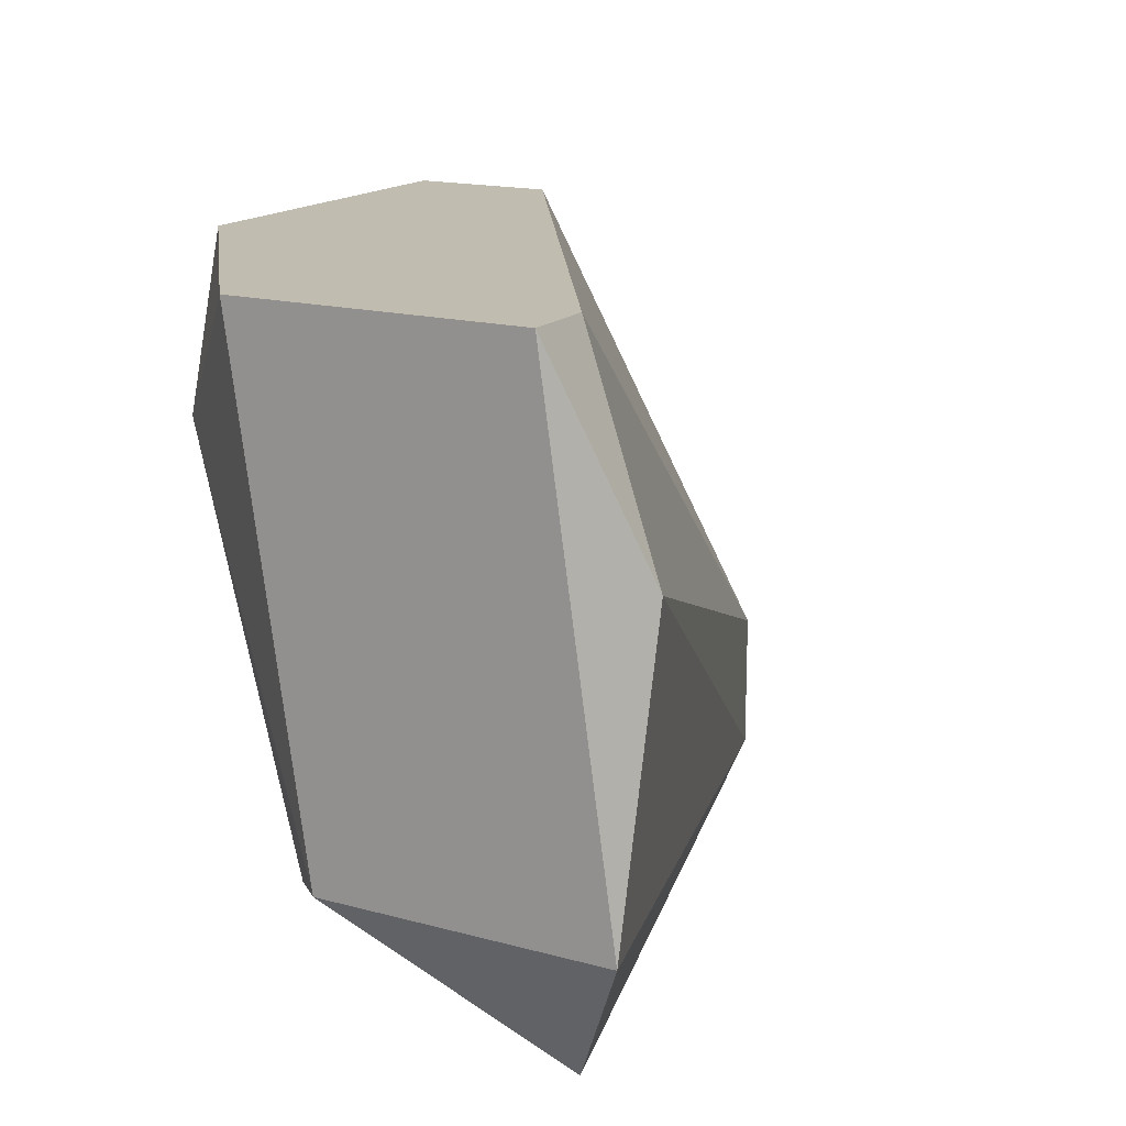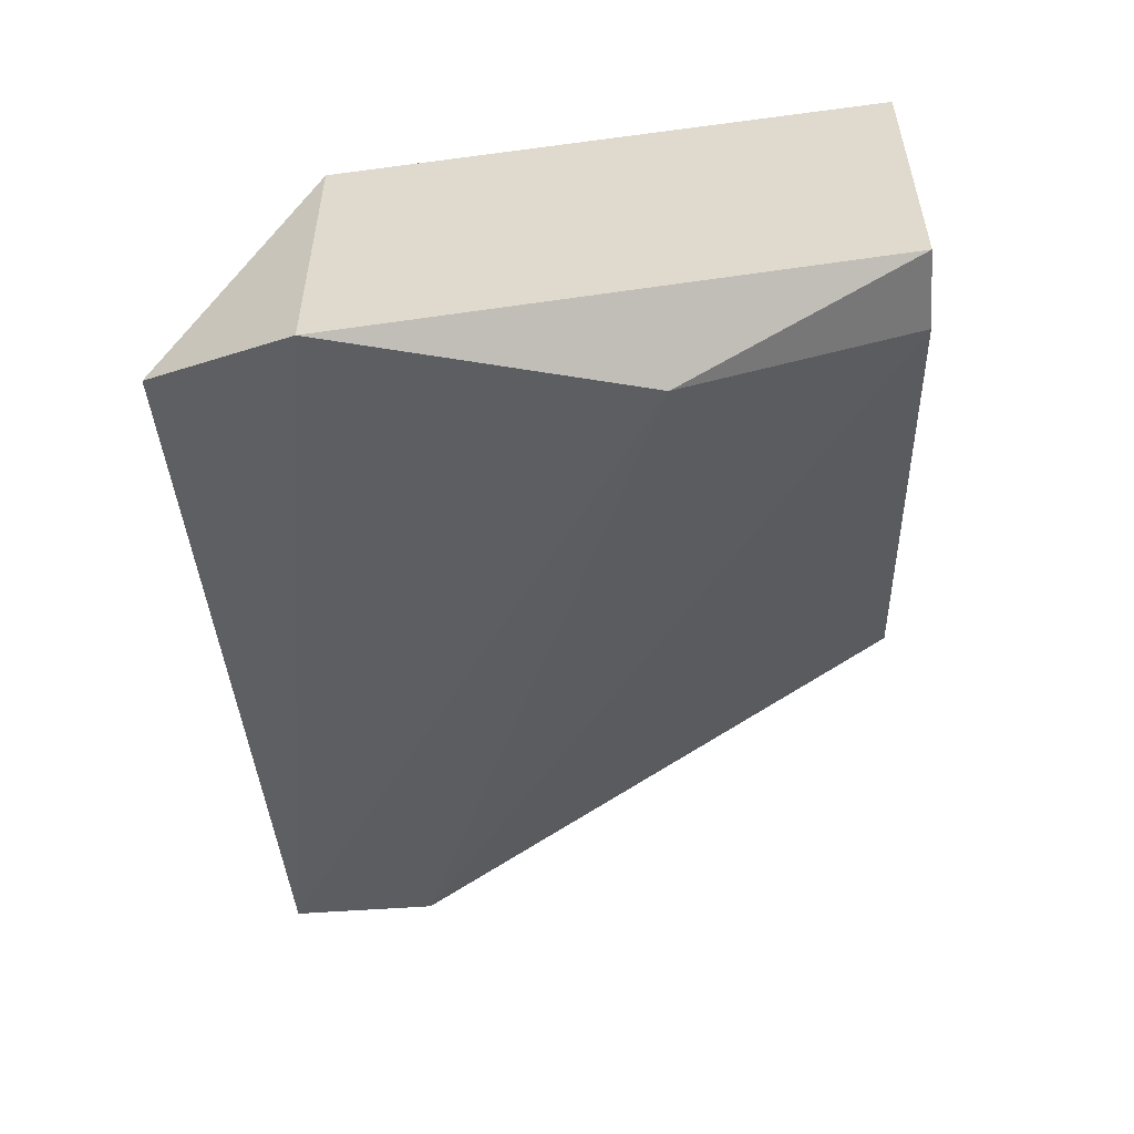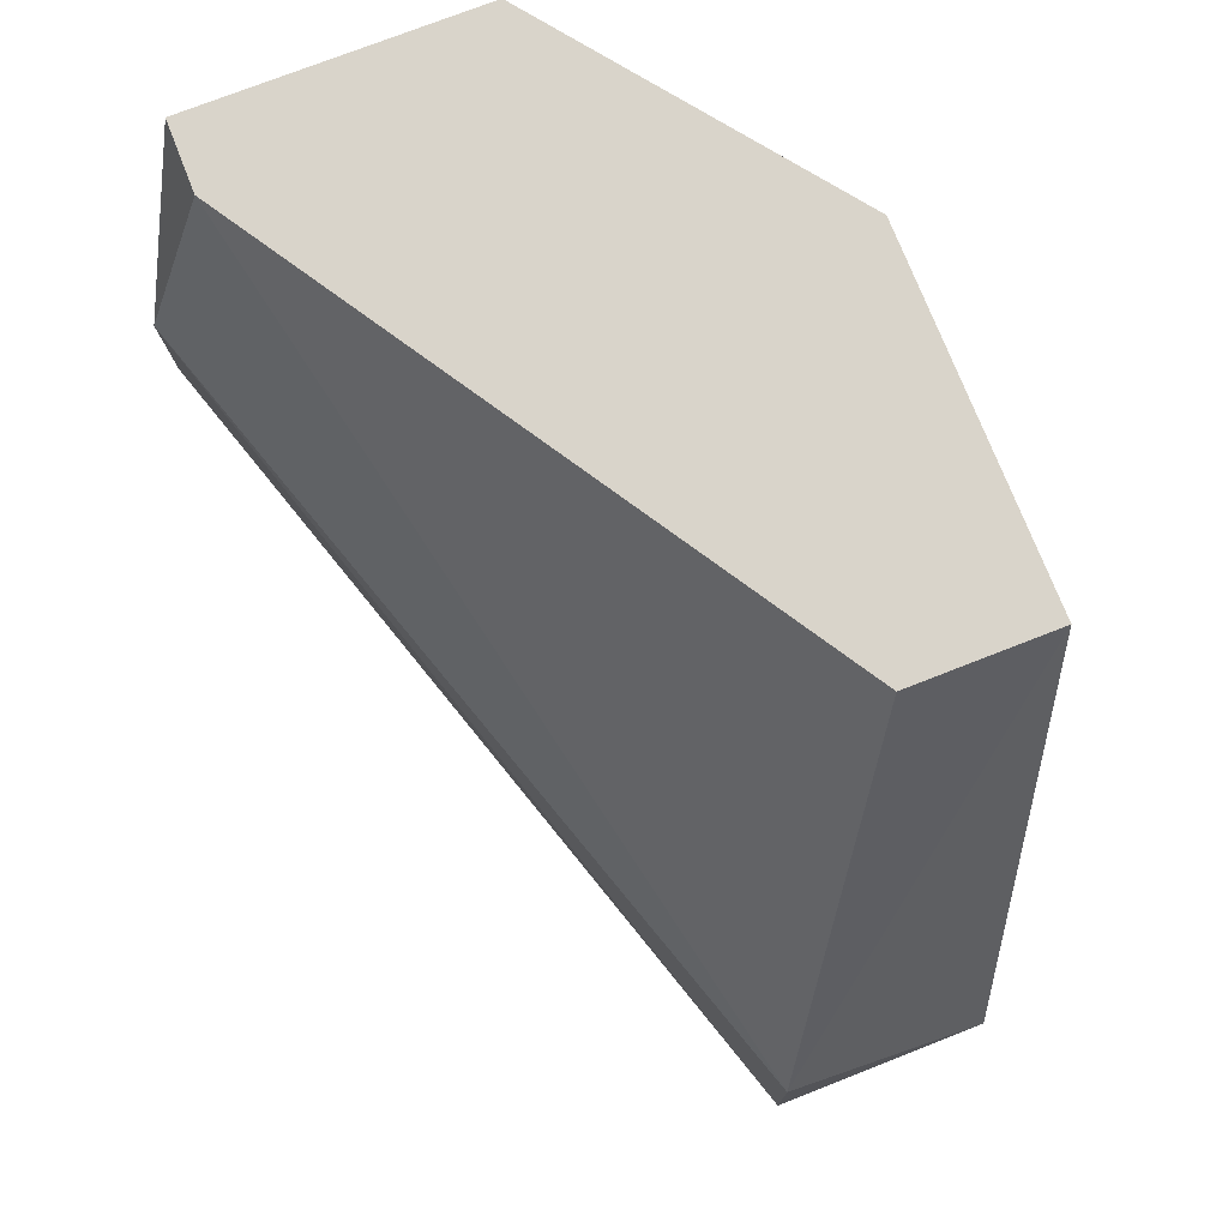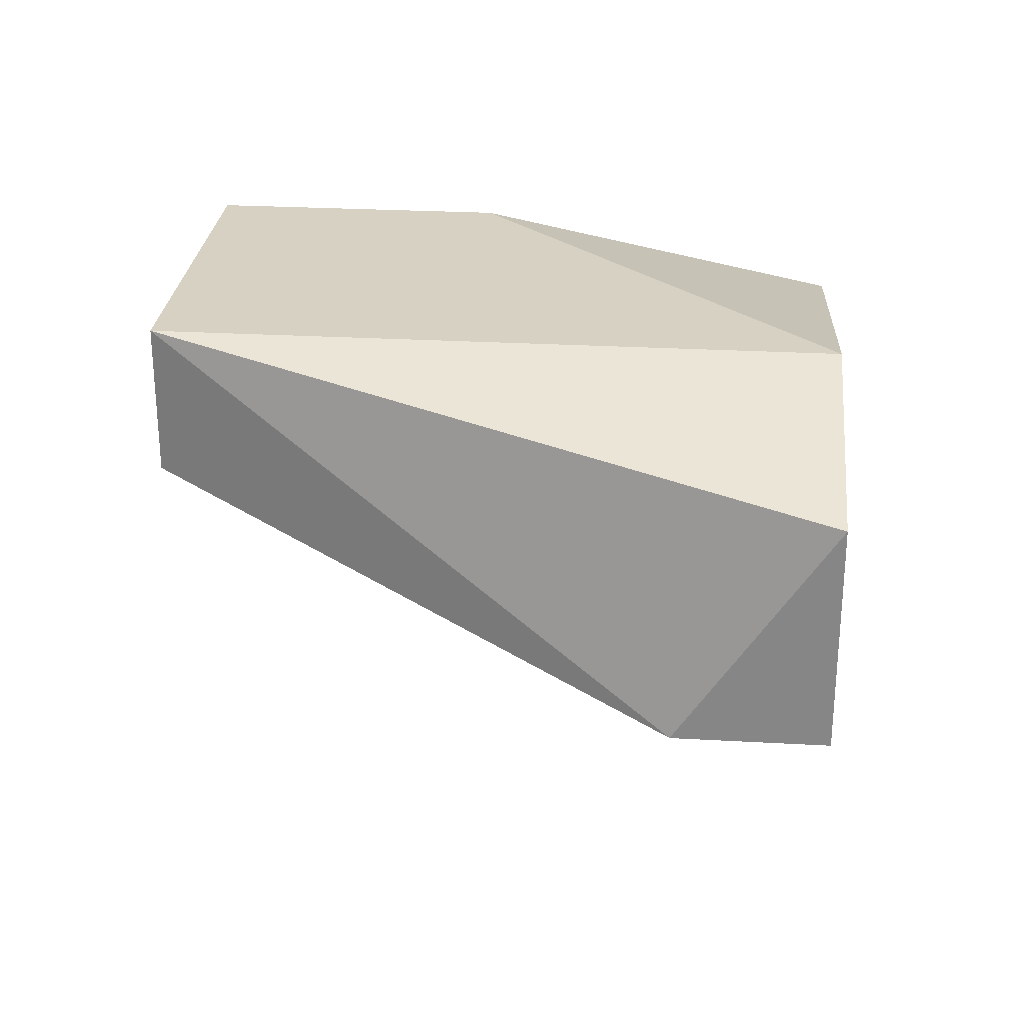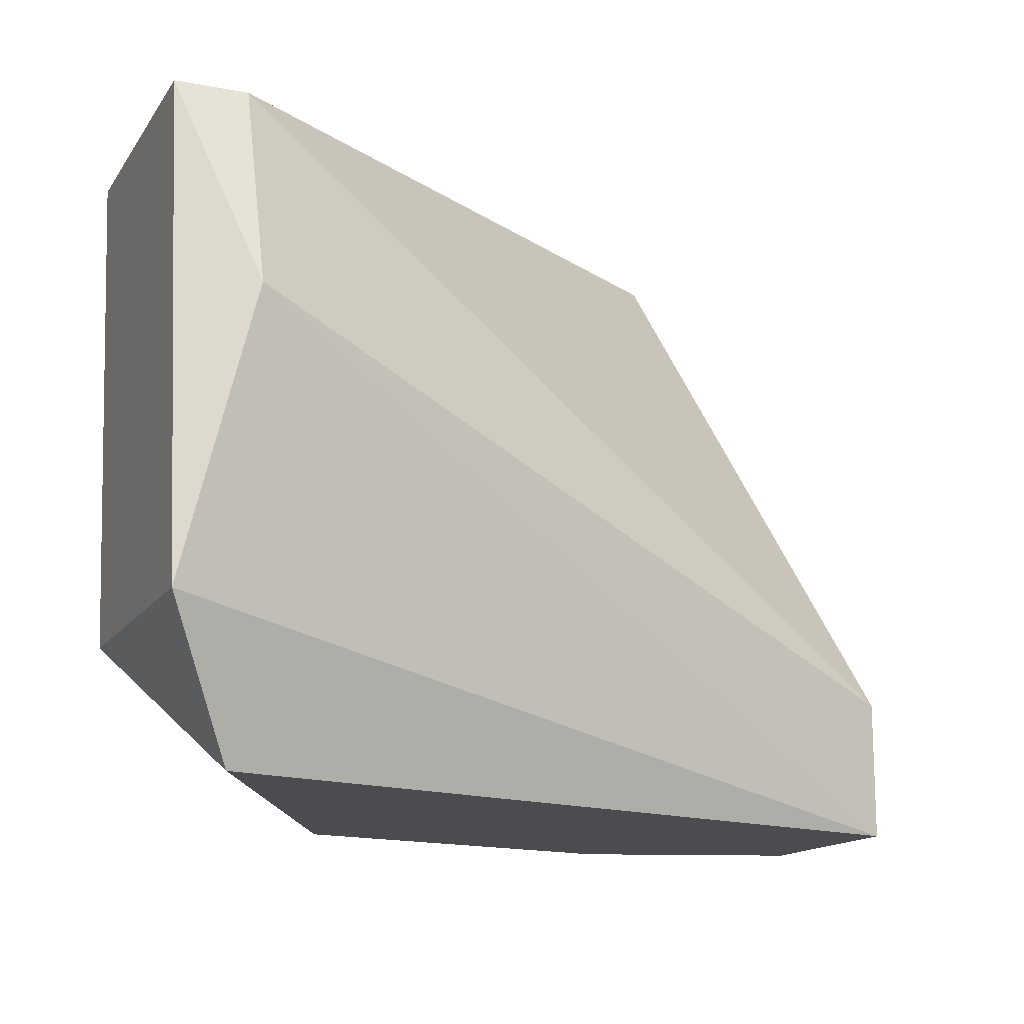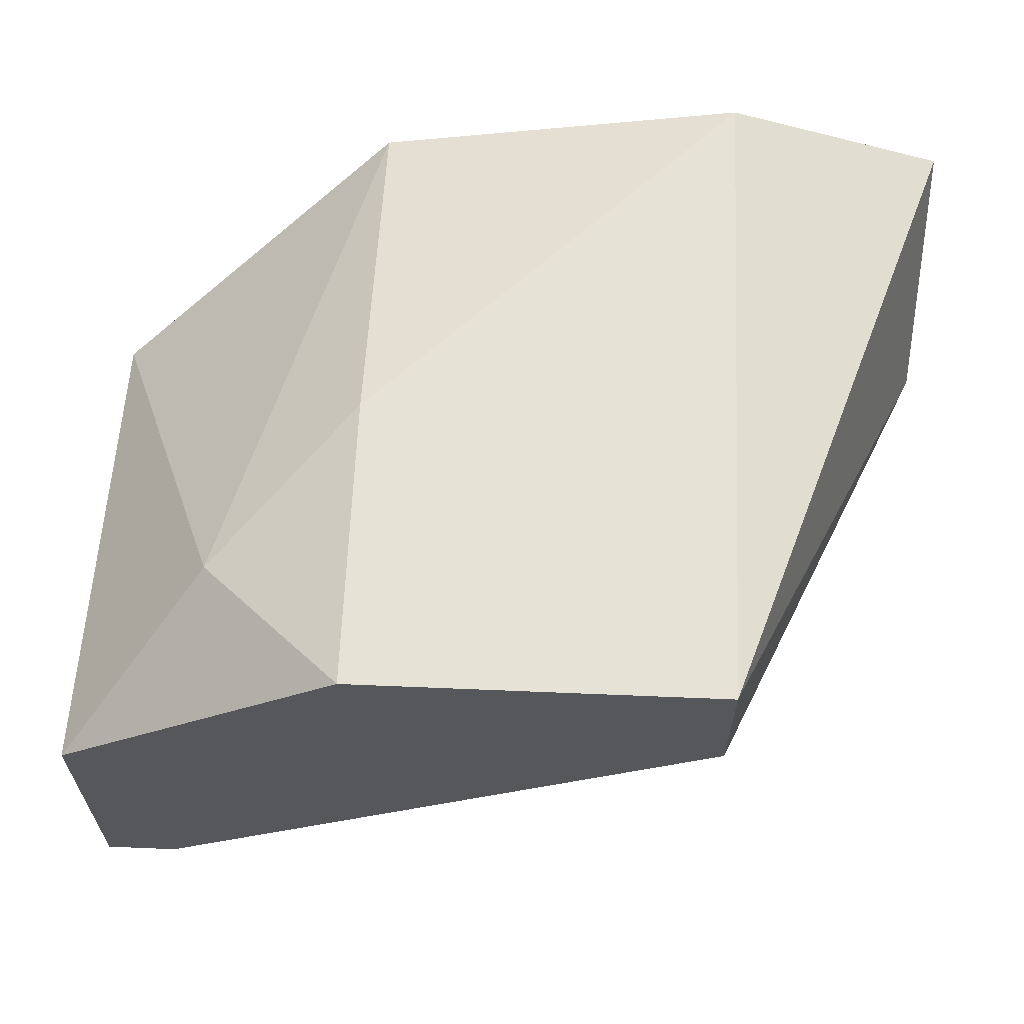
<metadata>
{"format":"obj","ext":"obj","renderer":"f3d","projection":"perspective","resolution":1024,"background":"white","views":[{"elev":16.5,"azim":-61.0,"up":"+Z"},{"elev":-55.5,"azim":-85.7,"up":"+Y"},{"elev":74.8,"azim":68.6,"up":"+Z"},{"elev":27.1,"azim":95.0,"up":"+Y"},{"elev":-14.8,"azim":-22.3,"up":"+Z"},{"elev":63.3,"azim":2.4,"up":"+Y"}]}
</metadata>
<code>
v 0.000871 0.003109 0.01927
v 0.000871 0.002053 0.01927
v -0.001768 0.003109 0.01927
v -0.001768 0.003109 0.01716
v -0.001768 0.00258 0.01452
v -0.003352 -0.001115 0.01769
v -0.003352 -0.000587 0.01927
v -0.003352 -0.000587 0.01452
v 0.00087 0.003109 0.01452
v -0.002824 0.00258 0.01822
v -0.003881 -0.001115 0.01558
v -0.003881 0.000997 0.01558
v -0.003881 0.001525 0.01927
v -0.003881 -0.000587 0.01927
v 0.002455 0.000997 0.01452
v 0.002455 0.000997 0.01558
v 0.002455 0.00258 0.01452
f 1 14 2
f 1 2 16
f 1 4 3
f 13 1 3
f 4 1 9
f 1 17 9
f 14 1 13
f 17 1 16
f 2 14 7
f 16 2 7
f 3 4 10
f 13 3 10
f 5 4 9
f 4 5 10
f 5 8 12
f 15 8 5
f 17 5 9
f 5 12 10
f 15 5 17
f 14 6 7
f 6 16 7
f 14 11 6
f 11 15 6
f 15 16 6
f 8 11 12
f 11 8 15
f 12 13 10
f 11 13 12
f 11 14 13
f 15 17 16

</code>
